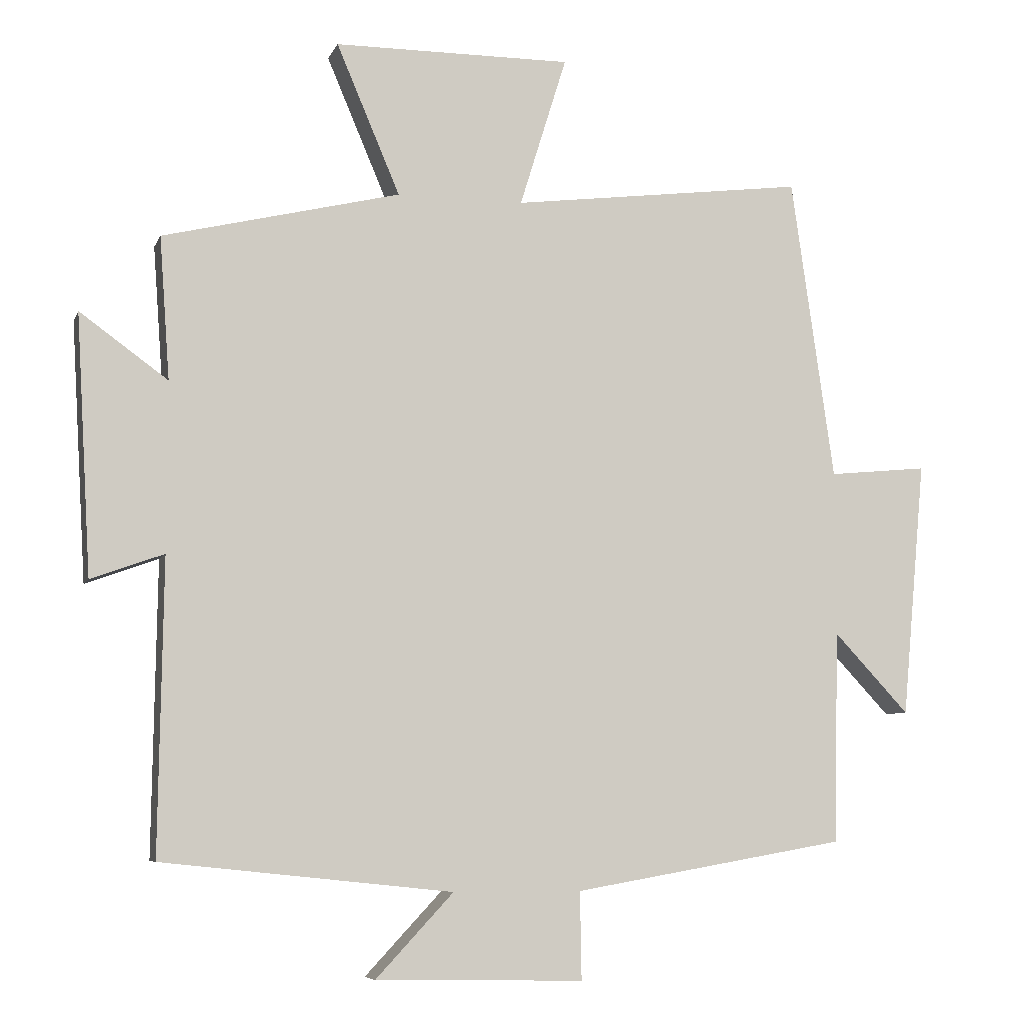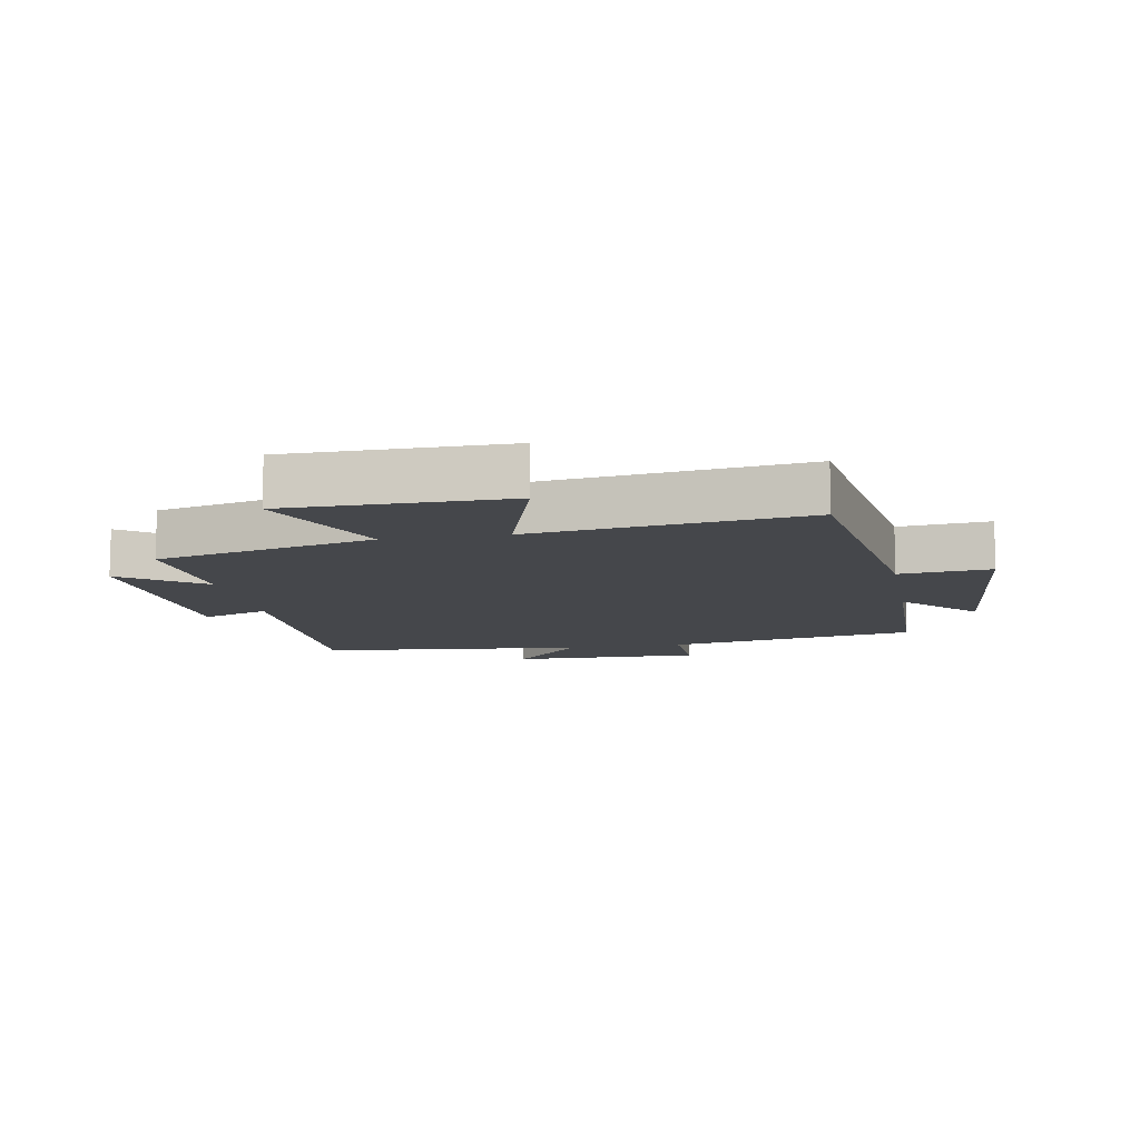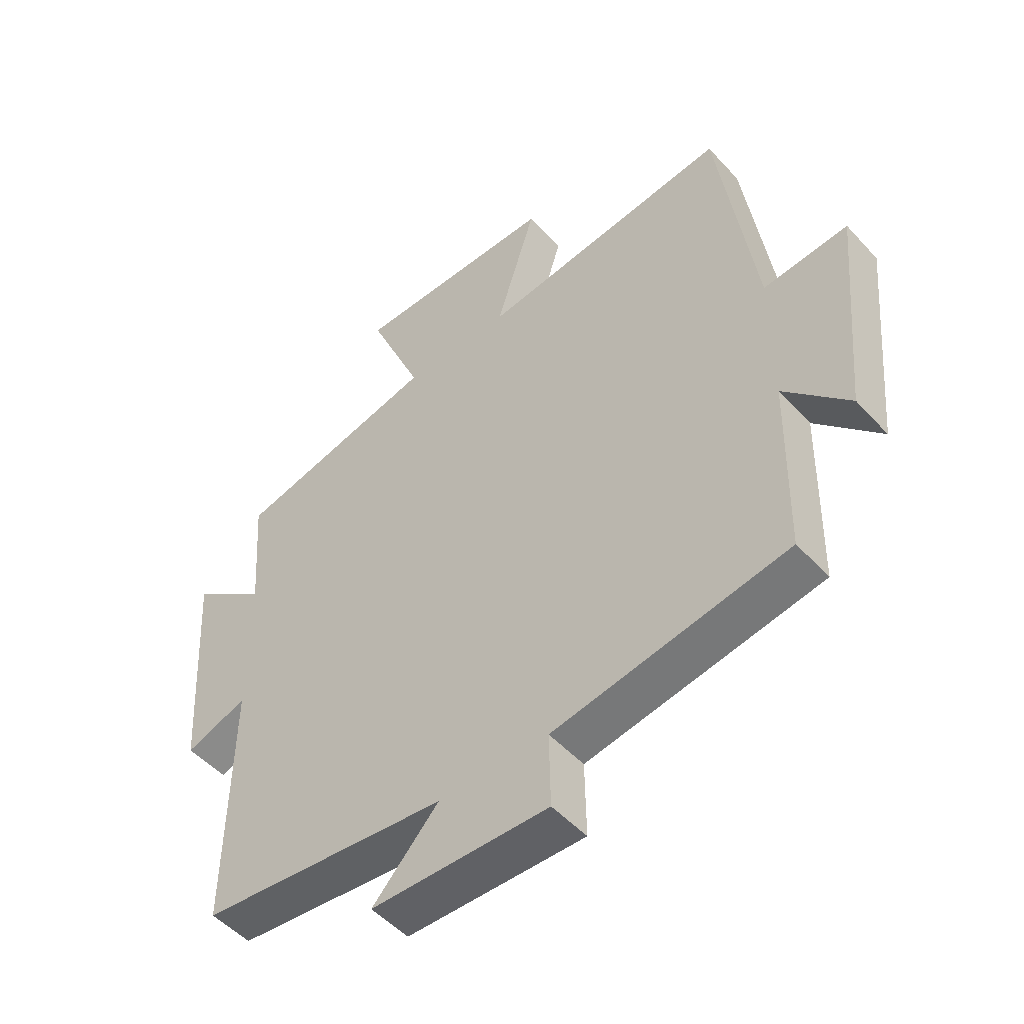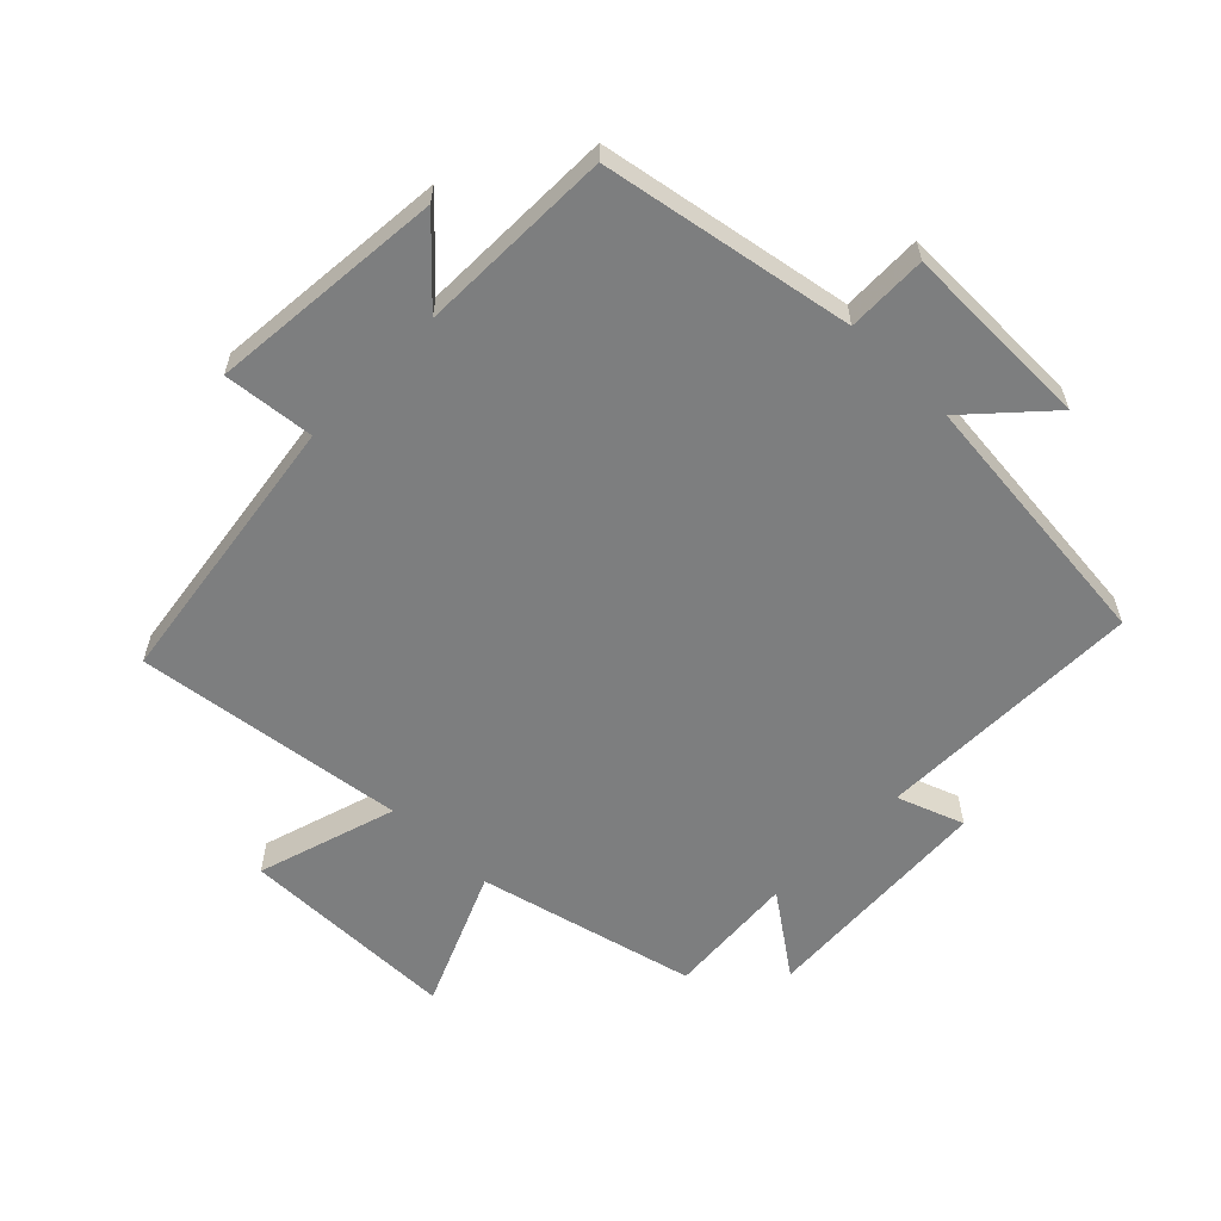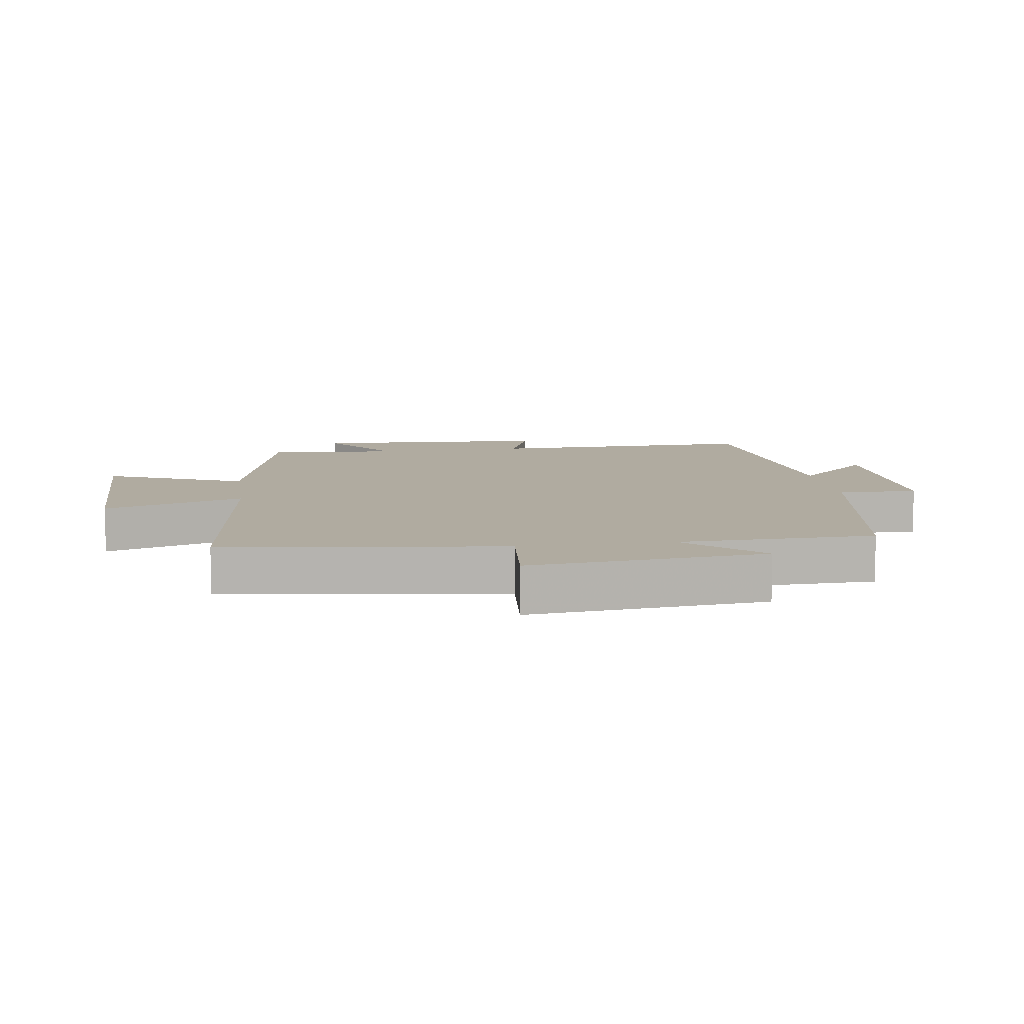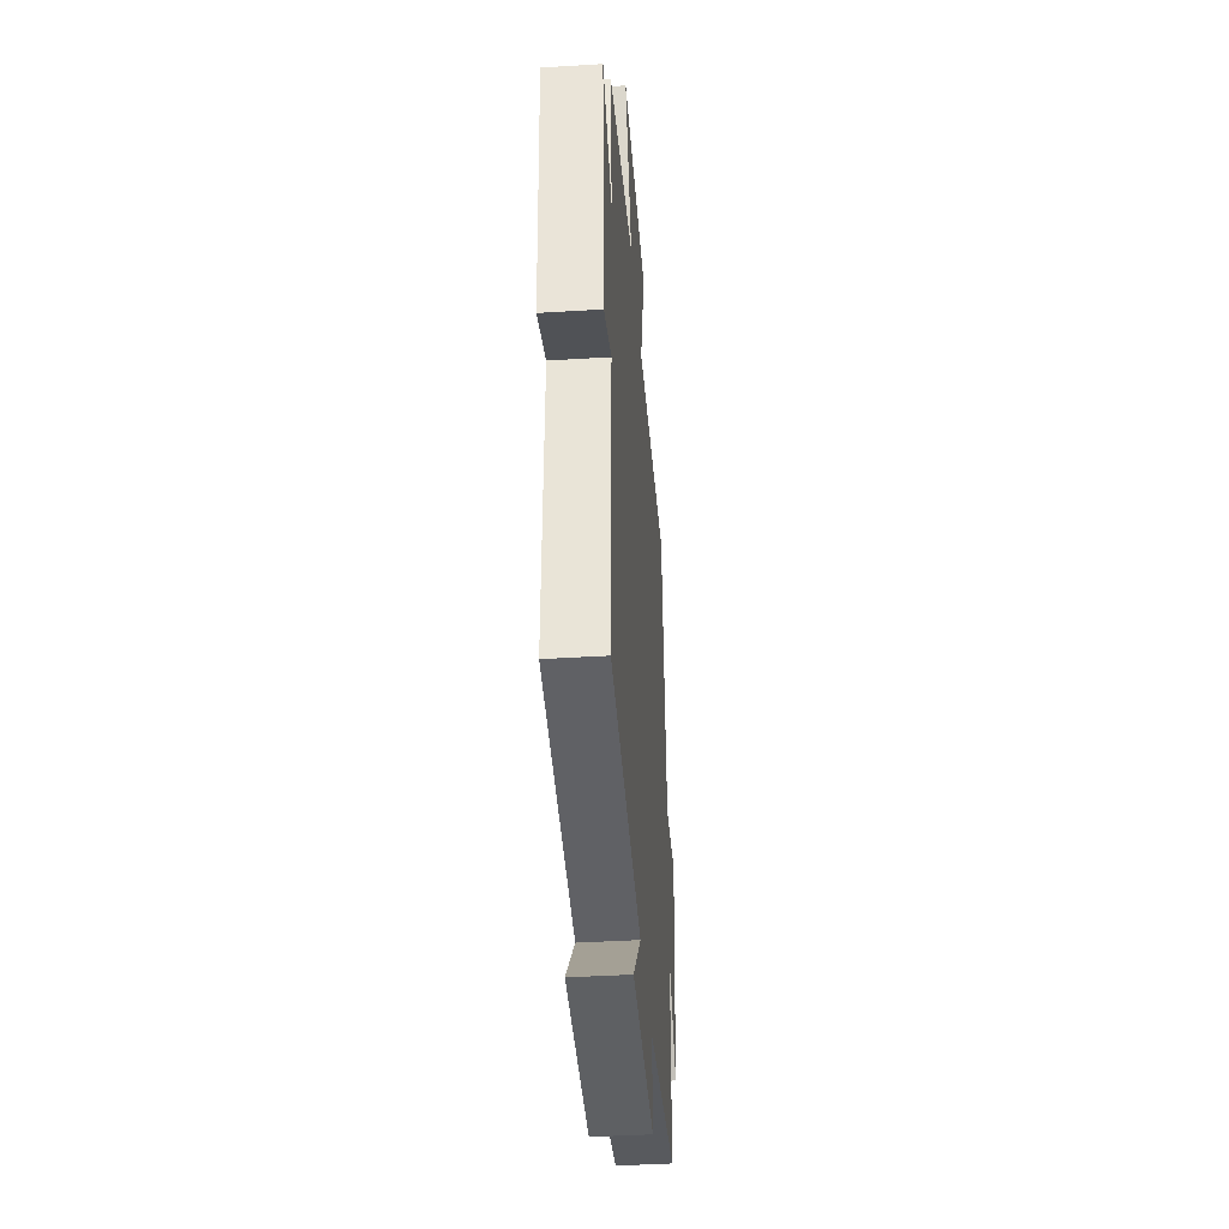
<metadata>
{"format":"obj","ext":"obj","renderer":"f3d","projection":"perspective","resolution":1024,"background":"white","views":[{"elev":-7.1,"azim":-15.4,"up":"+Z"},{"elev":-10.5,"azim":10.3,"up":"+Y"},{"elev":-50.5,"azim":40.6,"up":"+Z"},{"elev":-59.3,"azim":135.7,"up":"+Y"},{"elev":9.8,"azim":81.5,"up":"+Y"},{"elev":-41.1,"azim":-85.7,"up":"+Z"}]}
</metadata>
<code>
v 0.438 0.07 0.554
v 0.5 0.07 0.116
v 0.643 0.07 0.13
v 0.609 0.07 -0.24
v 0.5 0.07 -0.124
v 0.494 0.07 -0.431
v 0.099 0.07 -0.5
v 0.101 0.07 -0.626
v -0.199 0.07 -0.62
v -0.087 0.07 -0.5
v -0.506 0.07 -0.456
v -0.5 0.07 -0.033
v -0.605 0.07 -0.071
v -0.627 0.07 0.303
v -0.5 0.07 0.211
v -0.515 0.07 0.417
v -0.172 0.07 0.5
v -0.264 0.07 0.717
v 0.08 0.07 0.719
v 0.012 0.07 0.5
v 0.438 0 0.554
v 0.5 0 0.116
v 0.643 0 0.13
v 0.609 0 -0.24
v 0.5 0 -0.124
v 0.494 0 -0.431
v 0.099 0 -0.5
v 0.101 0 -0.626
v -0.199 0 -0.62
v -0.087 0 -0.5
v -0.506 0 -0.456
v -0.5 0 -0.033
v -0.605 0 -0.071
v -0.627 0 0.303
v -0.5 0 0.211
v -0.515 0 0.417
v -0.172 0 0.5
v -0.264 0 0.717
v 0.08 0 0.719
v 0.012 0 0.5
f 17 18 19 20
f 15 16 17 20
f 15 20 1 2
f 12 13 14 15
f 12 15 2
f 12 2 3
f 11 12 3
f 10 11 3
f 7 8 9 10
f 5 6 7 10
f 5 10 3
f 3 4 5
f 40 39 38 37
f 40 37 36 35
f 22 21 40 35
f 35 34 33 32
f 22 35 32
f 23 22 32
f 23 32 31
f 23 31 30
f 30 29 28 27
f 30 27 26 25
f 23 30 25
f 25 24 23
f 1 21 22 2
f 2 22 23 3
f 3 23 24 4
f 4 24 25 5
f 5 25 26 6
f 6 26 27 7
f 7 27 28 8
f 8 28 29 9
f 9 29 30 10
f 10 30 31 11
f 11 31 32 12
f 12 32 33 13
f 13 33 34 14
f 14 34 35 15
f 15 35 36 16
f 16 36 37 17
f 17 37 38 18
f 18 38 39 19
f 19 39 40 20
f 20 40 21 1

</code>
